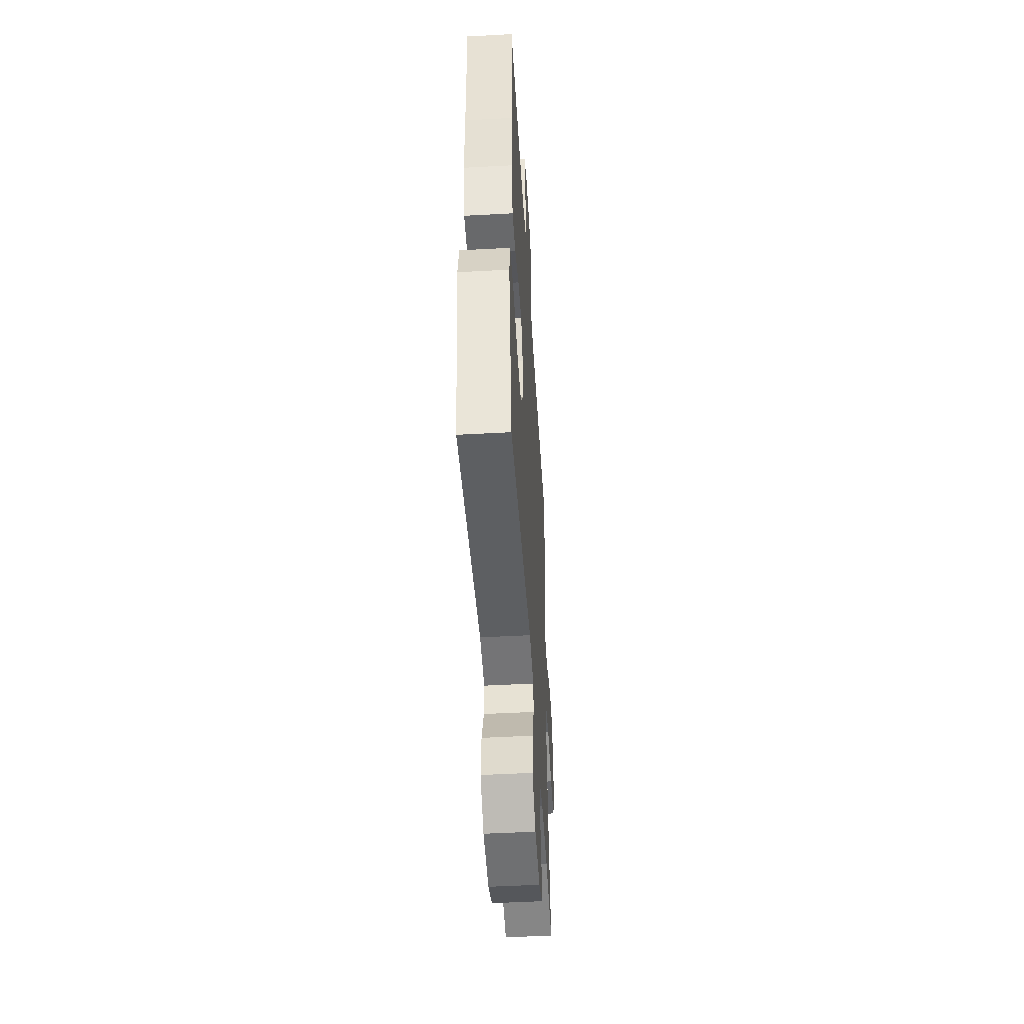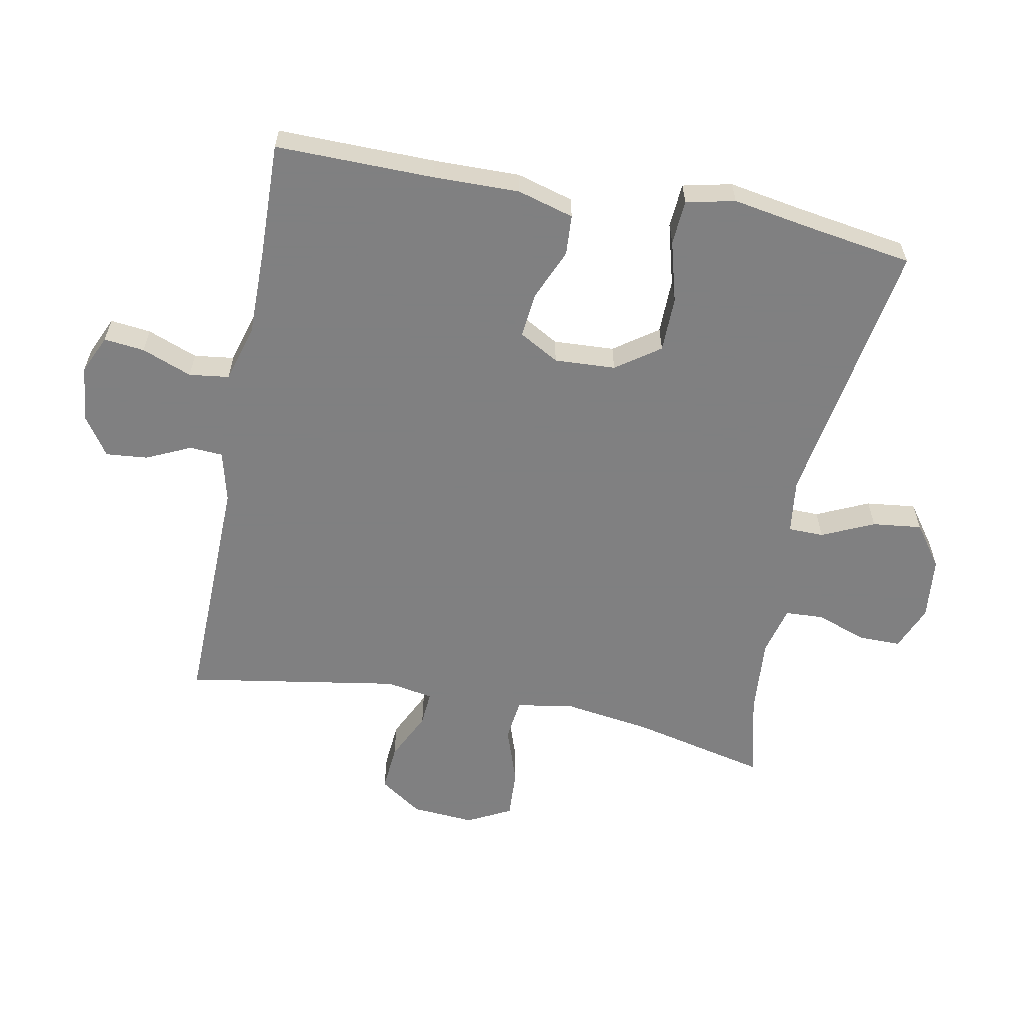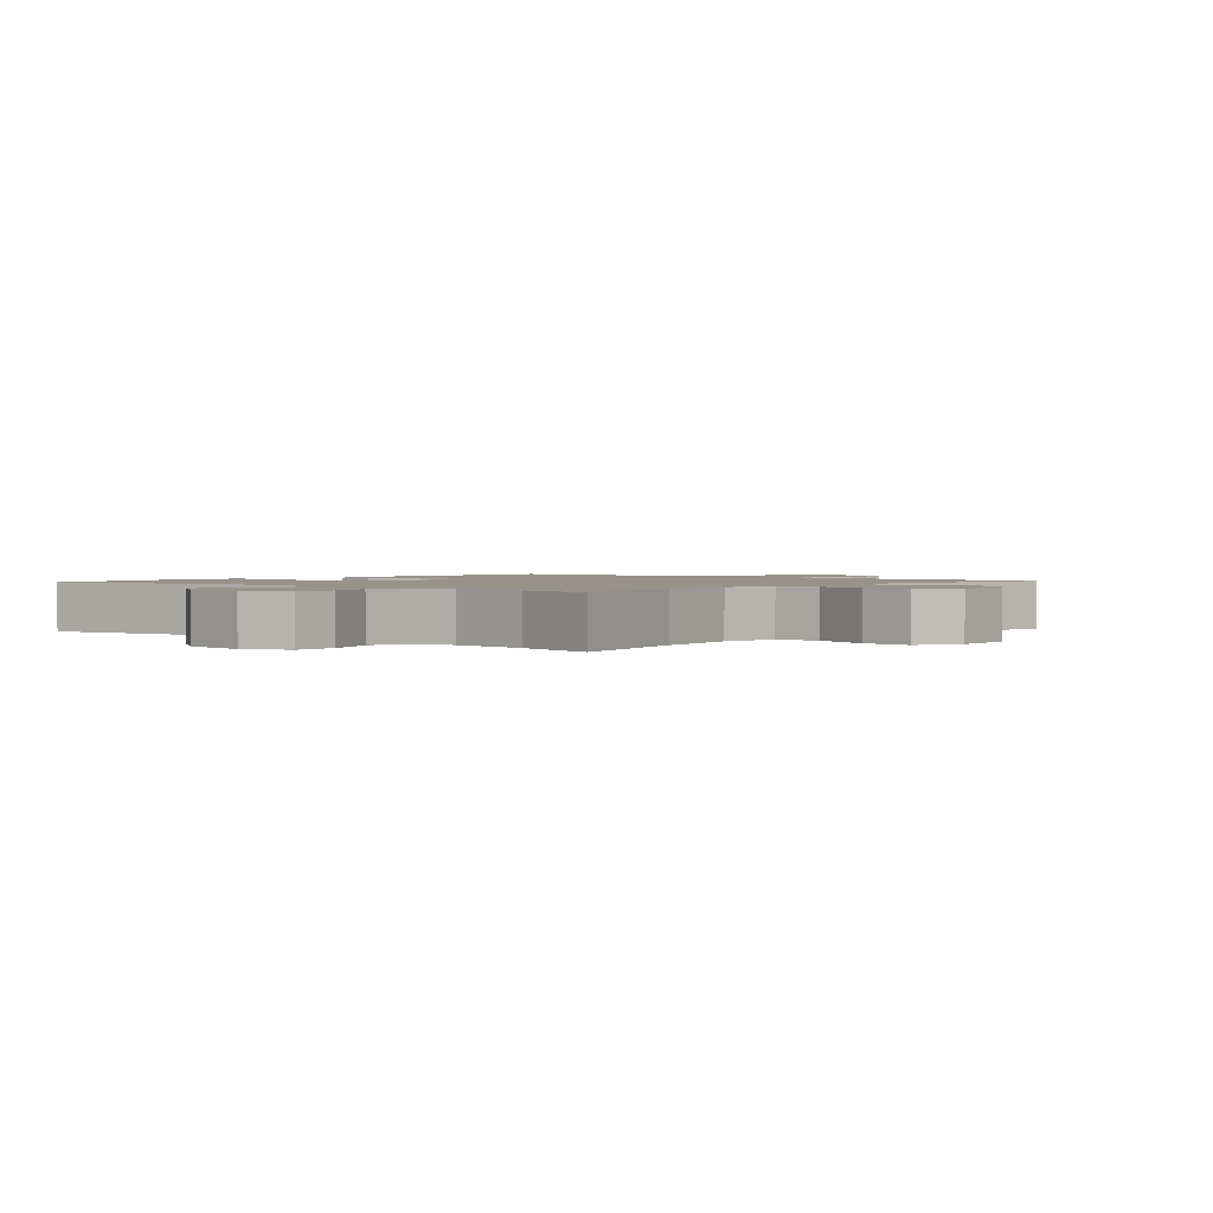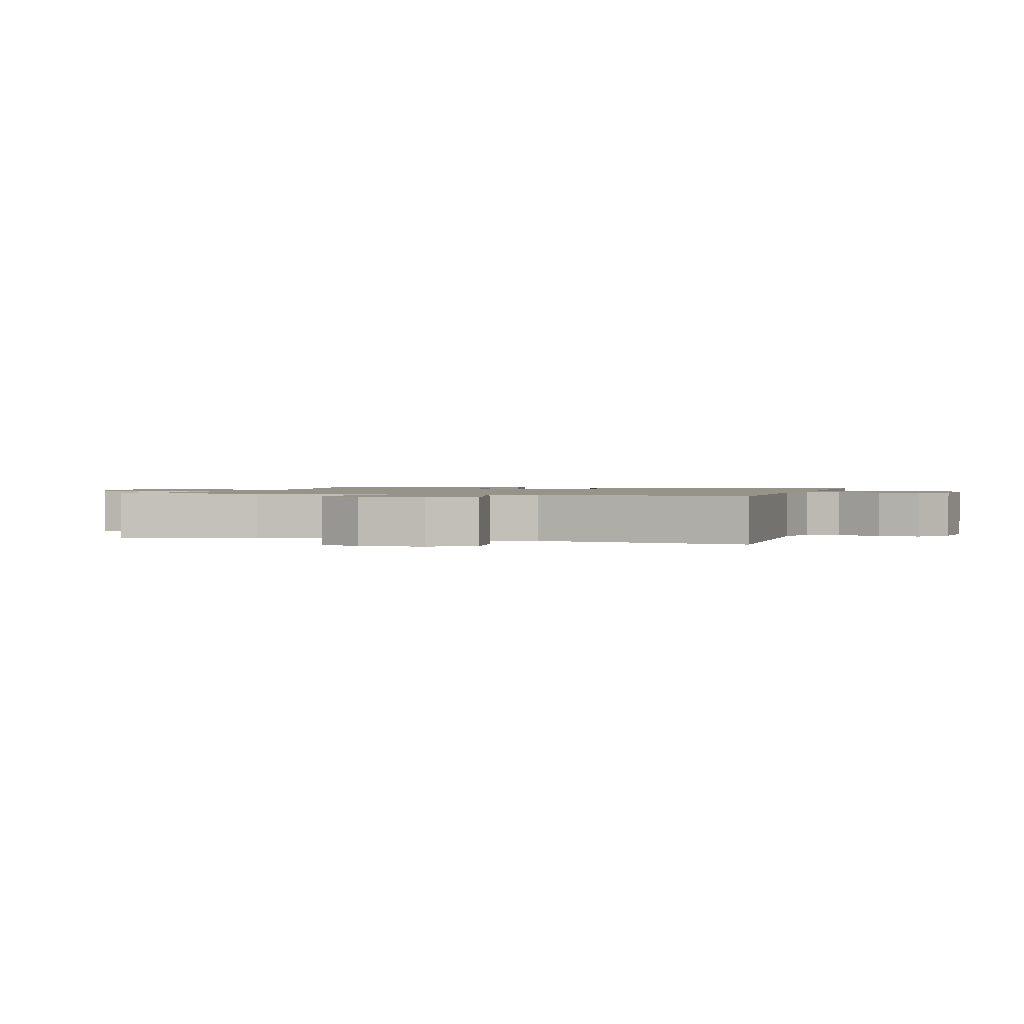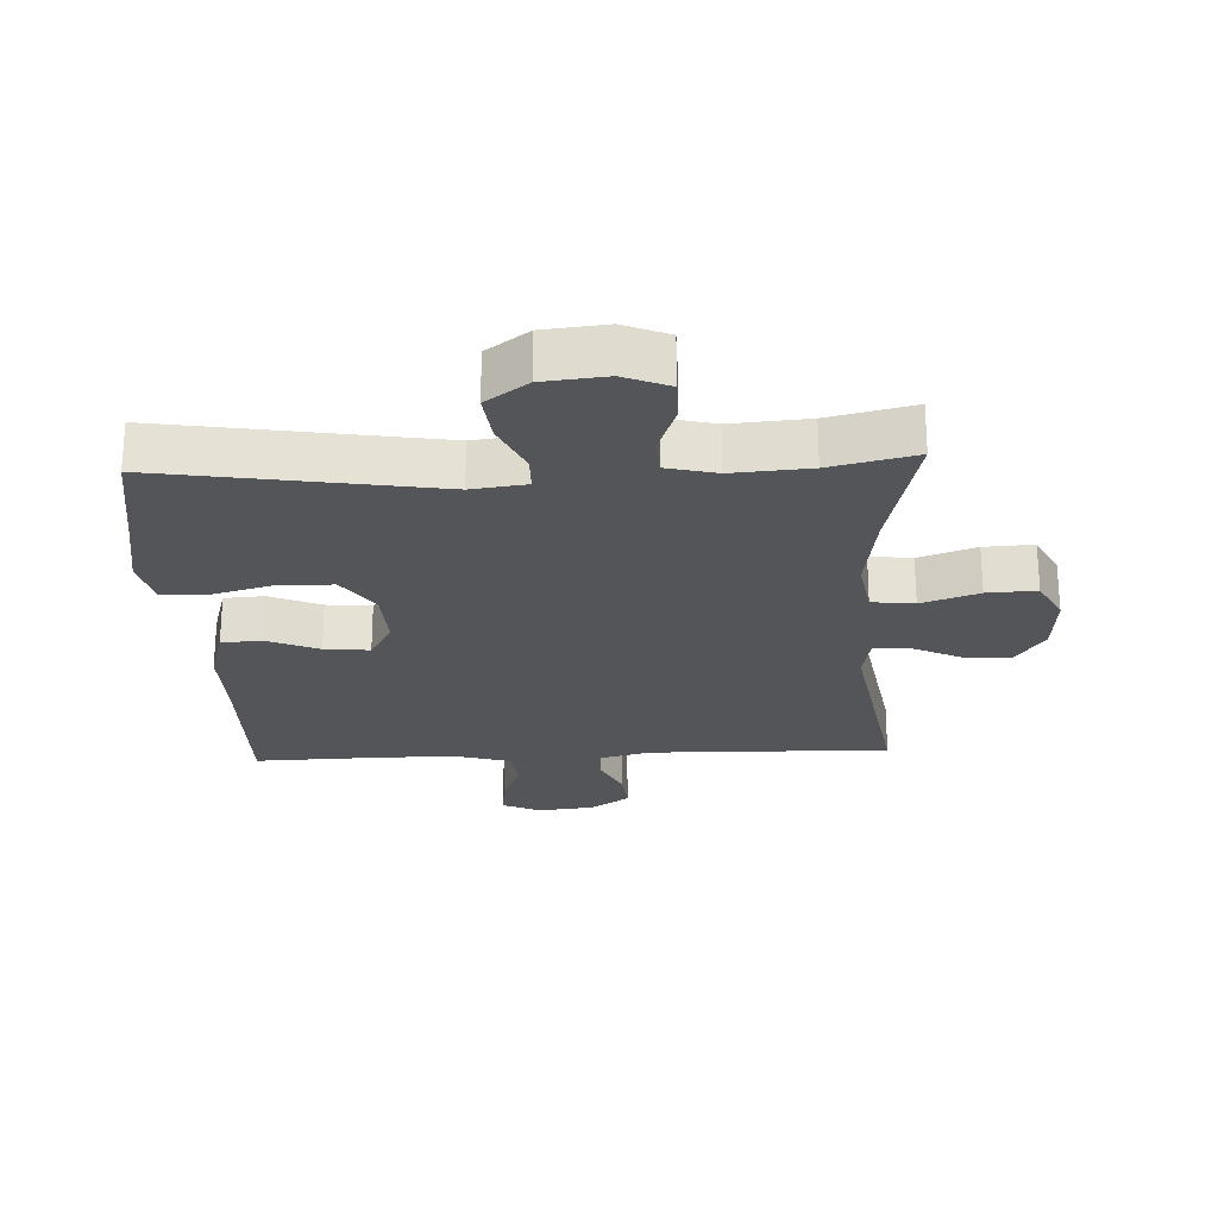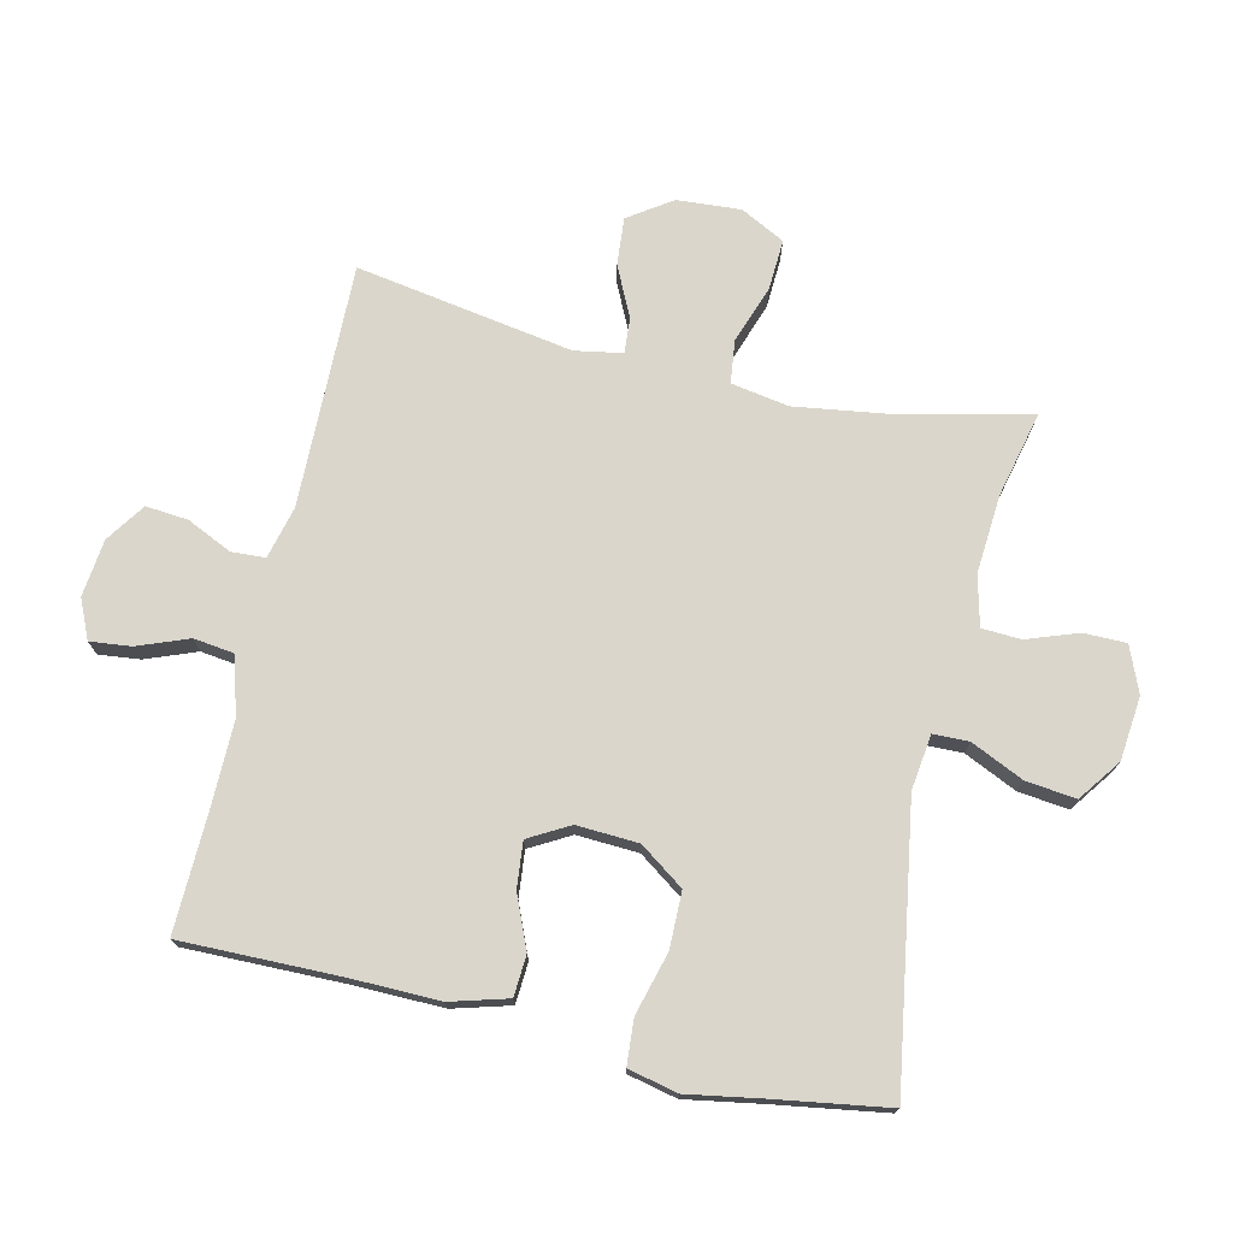
<metadata>
{"format":"obj","ext":"obj","renderer":"f3d","projection":"perspective","resolution":1024,"background":"white","views":[{"elev":-49.0,"azim":93.5,"up":"+Z"},{"elev":-60.0,"azim":79.1,"up":"+Y"},{"elev":1.6,"azim":-139.3,"up":"+Y"},{"elev":1.3,"azim":-73.5,"up":"+Y"},{"elev":-24.4,"azim":-177.3,"up":"+Y"},{"elev":74.1,"azim":103.0,"up":"+Y"}]}
</metadata>
<code>
v -0.5 0.07 0.5
v -0.127 0.07 0.493
v -0.047 0.07 0.513
v -0.044 0.07 0.565
v -0.076 0.07 0.634
v -0.082 0.07 0.699
v -0.022 0.07 0.74
v 0.066 0.07 0.75
v 0.126 0.07 0.723
v 0.119 0.07 0.66
v 0.089 0.07 0.582
v 0.097 0.07 0.52
v 0.186 0.07 0.494
v 0.321 0.07 0.495
v 0.5 0.07 0.5
v 0.497 0.07 0.254
v 0.499 0.07 0.12
v 0.474 0.07 0.032
v 0.411 0.07 0.028
v 0.331 0.07 0.062
v 0.261 0.07 0.069
v 0.226 0.07 0.007
v 0.231 0.07 -0.088
v 0.279 0.07 -0.156
v 0.365 0.07 -0.157
v 0.461 0.07 -0.131
v 0.53 0.07 -0.136
v 0.547 0.07 -0.212
v 0.527 0.07 -0.328
v 0.5 0.07 -0.5
v 0.077 0.07 -0.431
v -0.008 0.07 -0.442
v -0.009 0.07 -0.497
v 0.028 0.07 -0.578
v 0.037 0.07 -0.655
v -0.028 0.07 -0.702
v -0.126 0.07 -0.712
v -0.196 0.07 -0.683
v -0.196 0.07 -0.617
v -0.168 0.07 -0.539
v -0.171 0.07 -0.479
v -0.248 0.07 -0.46
v -0.368 0.07 -0.469
v -0.5 0.07 -0.5
v -0.452 0.07 -0.29
v -0.432 0.07 -0.153
v -0.447 0.07 -0.064
v -0.513 0.07 -0.056
v -0.602 0.07 -0.087
v -0.679 0.07 -0.091
v -0.714 0.07 -0.023
v -0.707 0.07 0.075
v -0.662 0.07 0.141
v -0.589 0.07 0.135
v -0.512 0.07 0.098
v -0.458 0.07 0.094
v -0.445 0.07 0.167
v -0.5 0 0.5
v -0.127 0 0.493
v -0.047 0 0.513
v -0.044 0 0.565
v -0.076 0 0.634
v -0.082 0 0.699
v -0.022 0 0.74
v 0.066 0 0.75
v 0.126 0 0.723
v 0.119 0 0.66
v 0.089 0 0.582
v 0.097 0 0.52
v 0.186 0 0.494
v 0.321 0 0.495
v 0.5 0 0.5
v 0.497 0 0.254
v 0.499 0 0.12
v 0.474 0 0.032
v 0.411 0 0.028
v 0.331 0 0.062
v 0.261 0 0.069
v 0.226 0 0.007
v 0.231 0 -0.088
v 0.279 0 -0.156
v 0.365 0 -0.157
v 0.461 0 -0.131
v 0.53 0 -0.136
v 0.547 0 -0.212
v 0.527 0 -0.328
v 0.5 0 -0.5
v 0.077 0 -0.431
v -0.008 0 -0.442
v -0.009 0 -0.497
v 0.028 0 -0.578
v 0.037 0 -0.655
v -0.028 0 -0.702
v -0.126 0 -0.712
v -0.196 0 -0.683
v -0.196 0 -0.617
v -0.168 0 -0.539
v -0.171 0 -0.479
v -0.248 0 -0.46
v -0.368 0 -0.469
v -0.5 0 -0.5
v -0.452 0 -0.29
v -0.432 0 -0.153
v -0.447 0 -0.064
v -0.513 0 -0.056
v -0.602 0 -0.087
v -0.679 0 -0.091
v -0.714 0 -0.023
v -0.707 0 0.075
v -0.662 0 0.141
v -0.589 0 0.135
v -0.512 0 0.098
v -0.458 0 0.094
v -0.445 0 0.167
f 53 54 55
f 52 53 55
f 51 52 55
f 50 51 55
f 49 50 55
f 48 49 55
f 47 48 55 56
f 46 47 56 57
f 43 44 45
f 42 43 45 46
f 41 42 46 57
f 38 39 40
f 37 38 40
f 36 37 40
f 35 36 40
f 34 35 40
f 33 34 40
f 32 33 40 41
f 29 30 31
f 29 31 32
f 28 29 32
f 27 28 32
f 26 27 32
f 25 26 32
f 24 25 32 41
f 18 19 20
f 17 18 20
f 16 17 20
f 16 20 21
f 15 16 21
f 14 15 21
f 13 14 21 22
f 9 10 11
f 8 9 11
f 7 8 11
f 6 7 11
f 5 6 11
f 4 5 11
f 3 4 11 12
f 13 22 23
f 12 13 23
f 3 12 23
f 2 3 23
f 41 57 1
f 24 41 1
f 23 24 1
f 1 2 23
f 112 111 110
f 112 110 109
f 112 109 108
f 112 108 107
f 112 107 106
f 112 106 105
f 113 112 105 104
f 114 113 104 103
f 102 101 100
f 103 102 100 99
f 114 103 99 98
f 97 96 95
f 97 95 94
f 97 94 93
f 97 93 92
f 97 92 91
f 97 91 90
f 98 97 90 89
f 88 87 86
f 89 88 86
f 89 86 85
f 89 85 84
f 89 84 83
f 89 83 82
f 98 89 82 81
f 77 76 75
f 77 75 74
f 77 74 73
f 78 77 73
f 78 73 72
f 78 72 71
f 79 78 71 70
f 68 67 66
f 68 66 65
f 68 65 64
f 68 64 63
f 68 63 62
f 68 62 61
f 69 68 61 60
f 80 79 70
f 80 70 69
f 80 69 60
f 80 60 59
f 58 114 98
f 58 98 81
f 58 81 80
f 80 59 58
f 1 58 59 2
f 2 59 60 3
f 3 60 61 4
f 4 61 62 5
f 5 62 63 6
f 6 63 64 7
f 7 64 65 8
f 8 65 66 9
f 9 66 67 10
f 10 67 68 11
f 11 68 69 12
f 12 69 70 13
f 13 70 71 14
f 14 71 72 15
f 15 72 73 16
f 16 73 74 17
f 17 74 75 18
f 18 75 76 19
f 19 76 77 20
f 20 77 78 21
f 21 78 79 22
f 22 79 80 23
f 23 80 81 24
f 24 81 82 25
f 25 82 83 26
f 26 83 84 27
f 27 84 85 28
f 28 85 86 29
f 29 86 87 30
f 30 87 88 31
f 31 88 89 32
f 32 89 90 33
f 33 90 91 34
f 34 91 92 35
f 35 92 93 36
f 36 93 94 37
f 37 94 95 38
f 38 95 96 39
f 39 96 97 40
f 40 97 98 41
f 41 98 99 42
f 42 99 100 43
f 43 100 101 44
f 44 101 102 45
f 45 102 103 46
f 46 103 104 47
f 47 104 105 48
f 48 105 106 49
f 49 106 107 50
f 50 107 108 51
f 51 108 109 52
f 52 109 110 53
f 53 110 111 54
f 54 111 112 55
f 55 112 113 56
f 56 113 114 57
f 57 114 58 1

</code>
